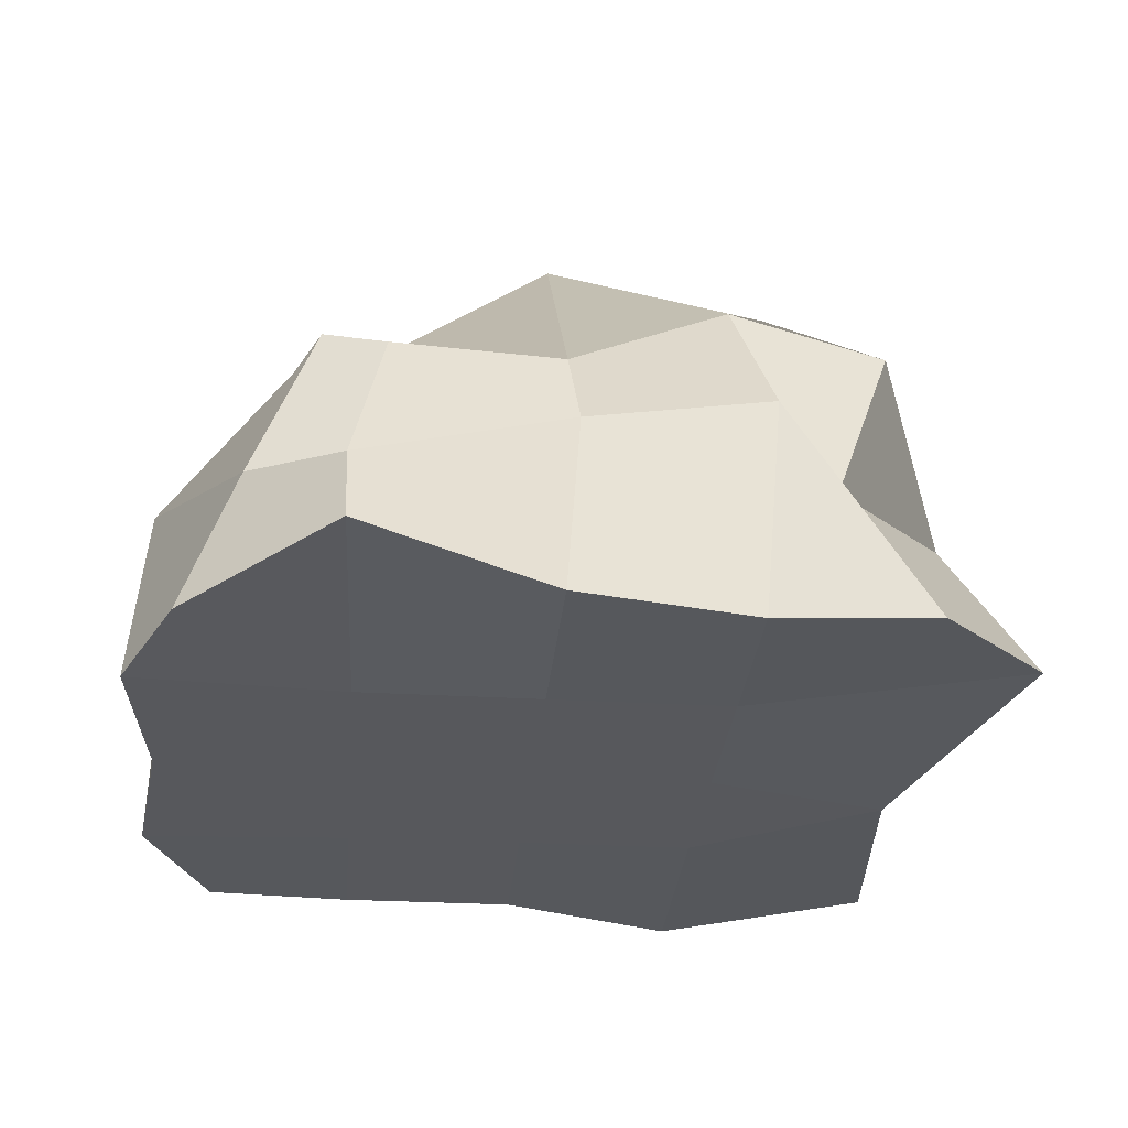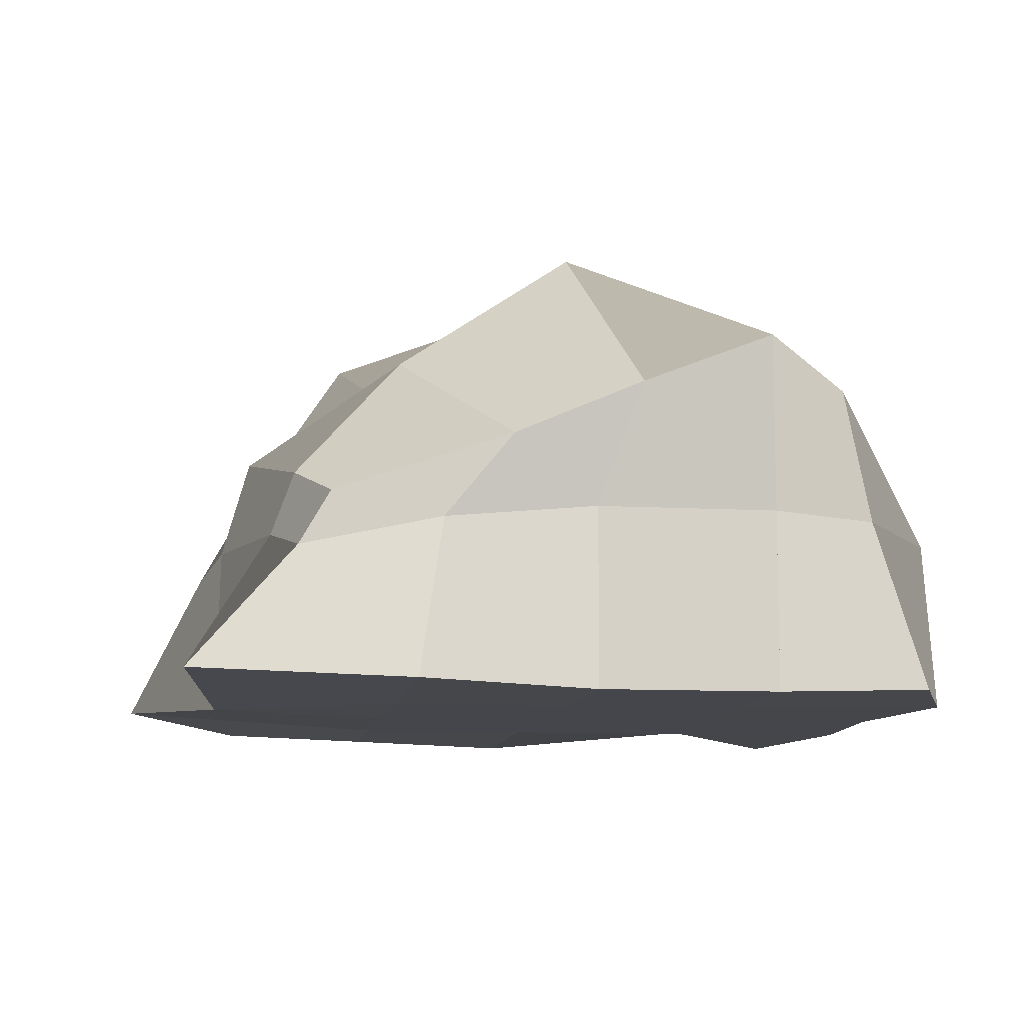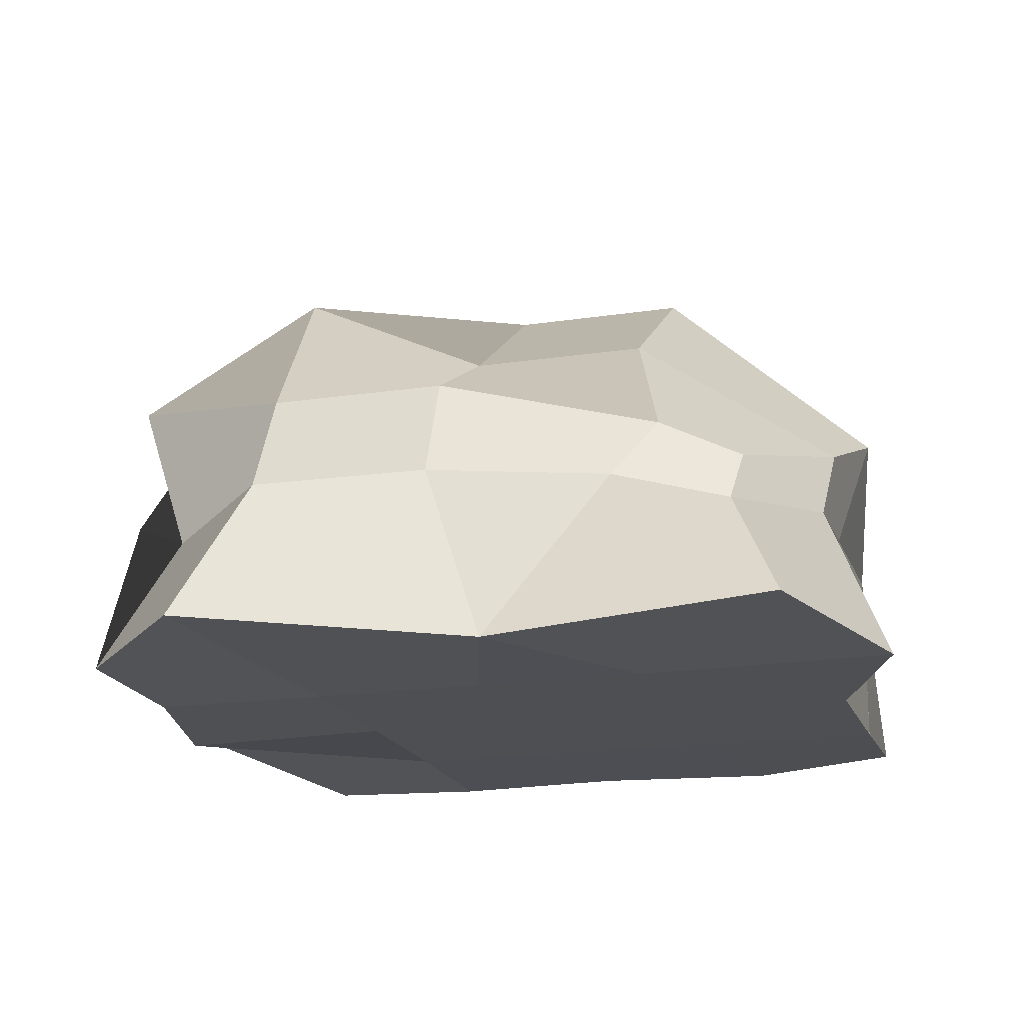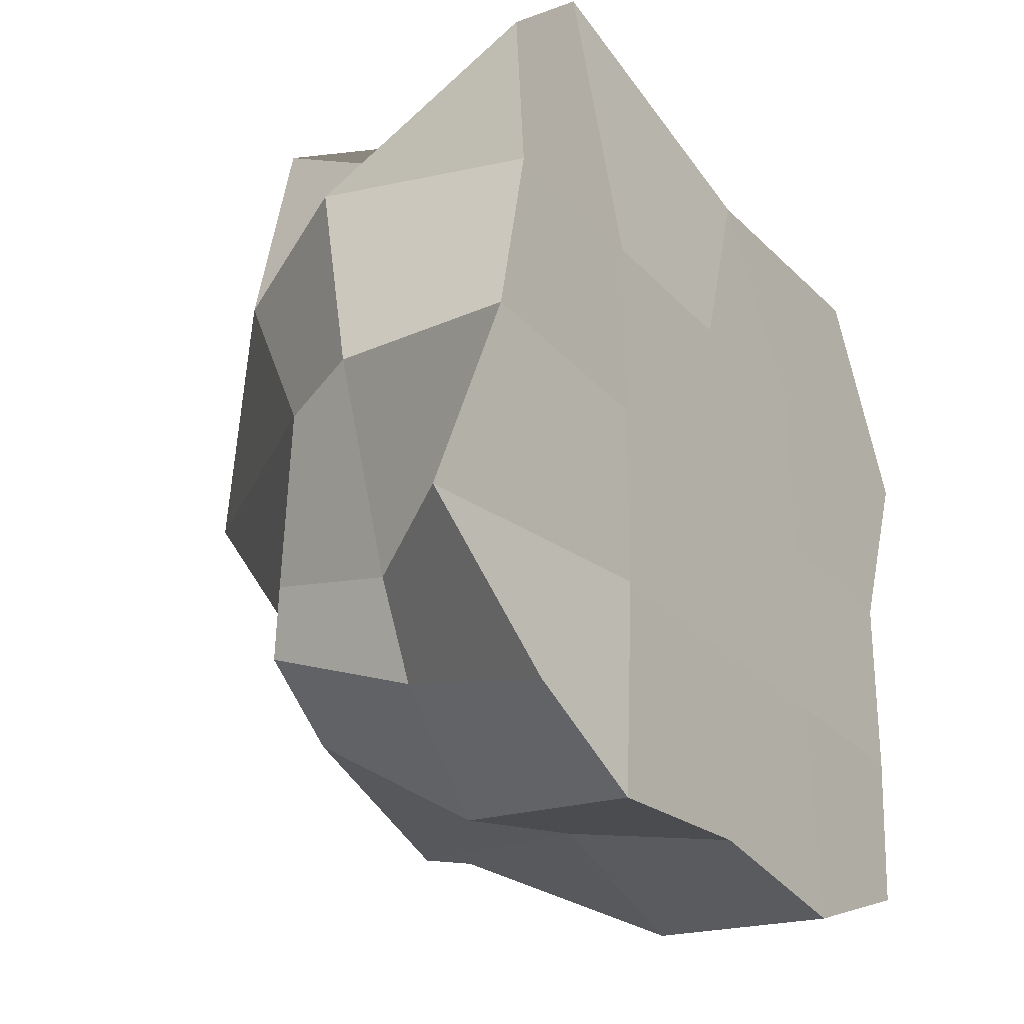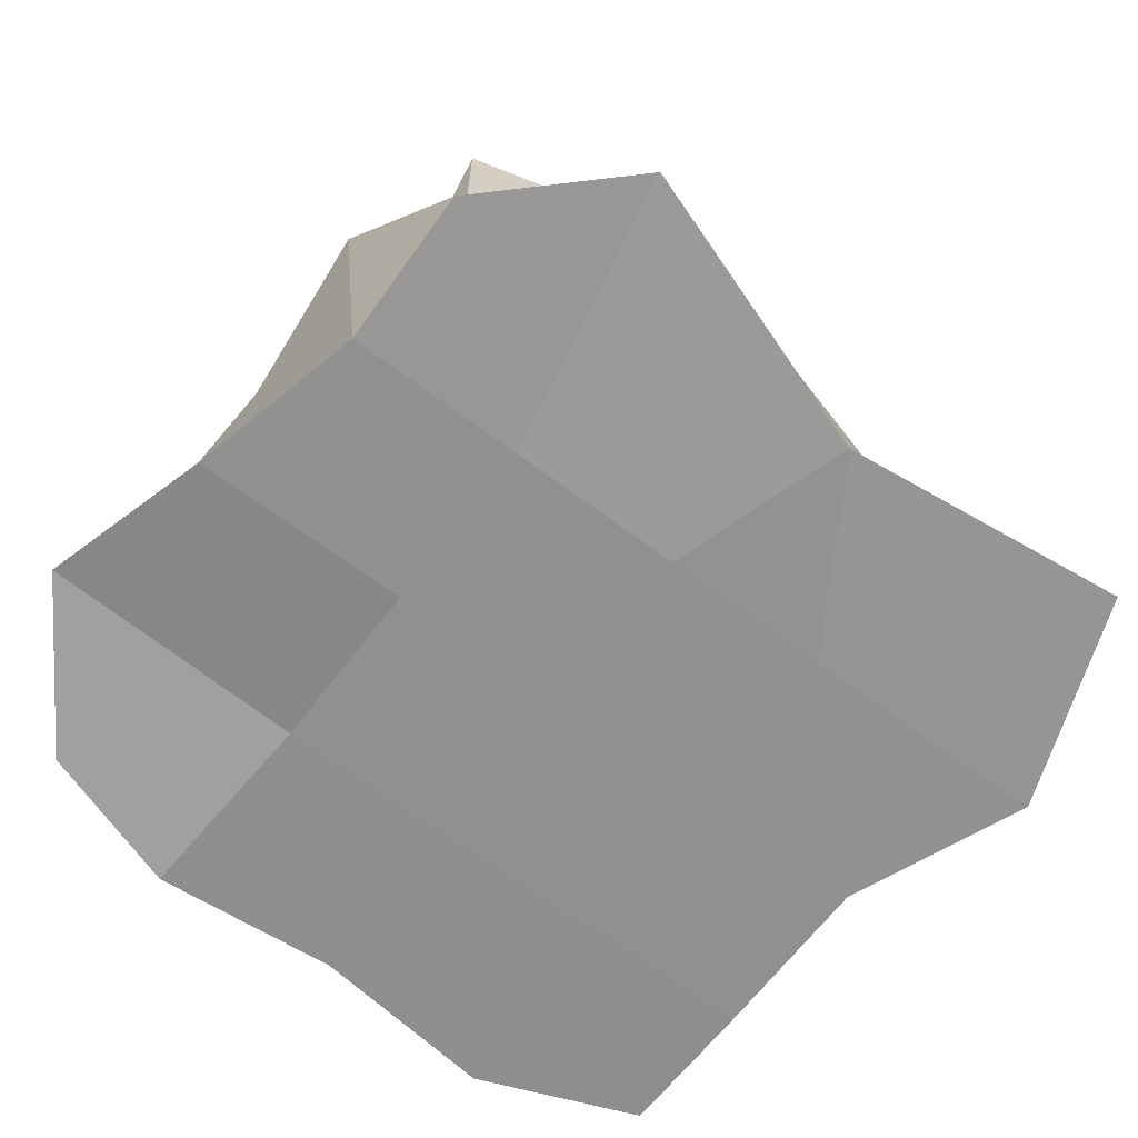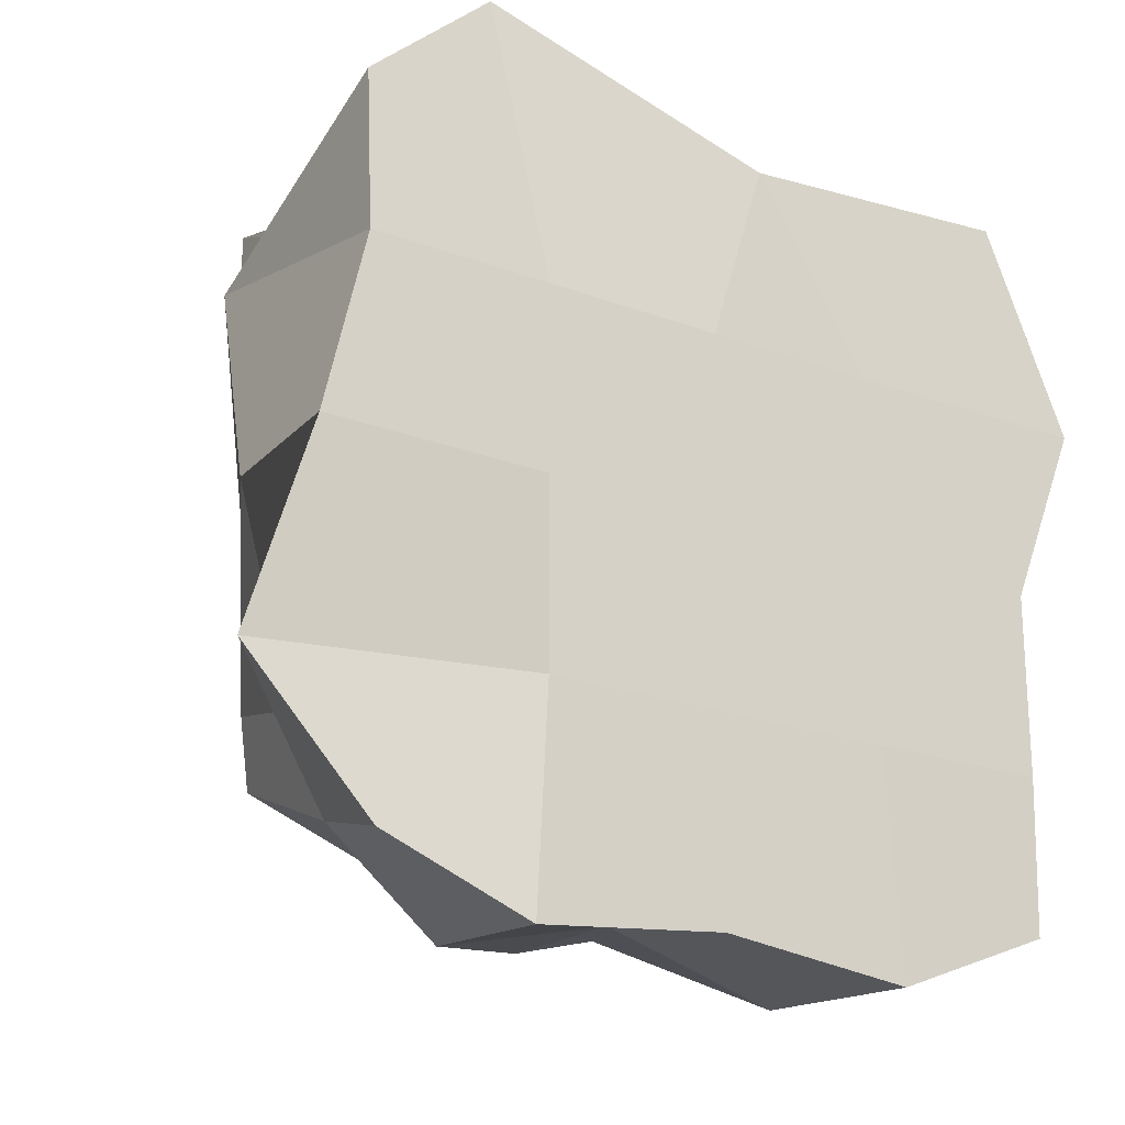
<metadata>
{"format":"obj","ext":"obj","renderer":"f3d","projection":"perspective","resolution":1024,"background":"white","views":[{"elev":-28.5,"azim":-94.9,"up":"+Y"},{"elev":-10.1,"azim":81.7,"up":"+Y"},{"elev":-17.9,"azim":16.6,"up":"+Y"},{"elev":-27.2,"azim":-57.5,"up":"+Z"},{"elev":-65.8,"azim":-37.1,"up":"+Y"},{"elev":-21.1,"azim":-33.8,"up":"+Z"}]}
</metadata>
<code>
o Cube
v -0.9278 0.81 0.8538
v -0.8036 0.8909 -0.6176
v 0.8433 0.5551 0.717
v 0.6477 0.9284 -0.8053
v -1.009 0.01671 0.9389
v -0.9525 -0.01443 -0.9326
v 0.9983 0.01106 -0.9211
v 0.9988 0.04314 1.107
v -0.8579 0.4419 0.7232
v -0.8251 0.4491 -0.7952
v 0.9161 0.4889 -0.7992
v 0.8206 0.4055 0.8043
v -0.9076 0.7801 0.02197
v 1.09 0.8332 -0.1142
v -1.121 -0.00986 0
v 1 0.5 0
v -1.048 0.5187 0.04304
v -0.8537 0.8438 -0.4421
v -1.246 0.0957 -0.5247
v -0.9159 0.4708 -0.5346
v 1 1 -0.5
v 1 0 -0.5
v 1 0.5 -0.5
v 1.031 0.6915 0.2332
v 1.018 0.4584 0.4234
v -0.8432 0.9899 0.457
v -1 0 0.5
v -1.092 0.5637 0.536
v 0.04961 0.9881 -0.895
v 0.01419 0.7777 0.9215
v 0.1643 0.004924 1.014
v 0 0.005527 -1.037
v 0 0.5 1
v 0 0.4889 -0.9265
v 0 1.335 0
v 0 1 -0.5
v 0 1 0.5
v 0.3185 1.021 -0.8208
v 0.542 0.005527 -1.1
v 0.5017 0.4889 -1.079
v 0.5 1.335 0
v 0.5 1 -0.5
v 0.5 1 0.5
v 0.6231 0.6427 0.8084
v 0.4977 0.482 0.8693
v -0.5 0.792 0.8887
v -0.6411 0.05818 1.277
v -0.4913 0.4832 1.061
v -0.4154 1.016 -0.7021
v -0.5276 0.005527 -1.086
v -0.4925 0.4889 -1.04
v -0.5 1.335 0
v -0.5 1 -0.5
v -0.5 1.208 0.6113
v 0.485 0 0
v 0.4925 0 -0.5
v 0.485 0 0.5
v -0.4976 0 0
v -0.4988 0 -0.5
v -0.4976 0 0.5
v 0.00156 0 0
v 0.00078 0 -0.5
v 0.00156 0 0.5
v 0.9998 0 0
v 0.9998 0 -0.5
v 1.208 0.003711 0.5085
f 20 18 2 10
f 40 38 4 11
f 25 24 3 12
f 48 46 1 9
f 54 26 1 46
f 47 48 9 5
f 39 40 11 7
f 19 20 10 6
f 27 28 17 15
f 53 18 13 52
f 23 21 14 16
f 28 26 13 17
f 11 4 21 23
f 49 2 18 53
f 7 11 23 22
f 15 17 20 19
f 17 13 18 20
f 9 1 26 28
f 5 9 28 27
f 52 13 26 54
f 16 14 24 25
f 41 35 37 43
f 38 29 36 42
f 42 36 35 41
f 50 51 34 32
f 31 45 33
f 43 37 30 44
f 45 44 30 33
f 51 49 29 34
f 12 3 44 45
f 24 43 44 3
f 8 12 45 31
f 21 42 41 14
f 4 38 42 21
f 14 41 43 24
f 32 34 40 39
f 34 29 38 40
f 10 2 49 51
f 6 10 51 50
f 35 52 54 37
f 29 49 53 36
f 36 53 52 35
f 31 33 48 47
f 37 54 46 30
f 33 30 46 48
f 16 64 65 23
f 50 6 19 59
f 31 63 57
f 63 61 55 57
f 61 62 56 55
f 15 19 59 58
f 27 15 58 60
f 5 27 60 47
f 58 59 62 61
f 60 58 61 63
f 47 60 63 31
f 39 32 62 56
f 7 39 56 22
f 32 50 59 62
f 31 57 66 8
f 57 55 64 66
f 55 56 65 64
f 25 66 64 16
f 12 8 66 25

</code>
